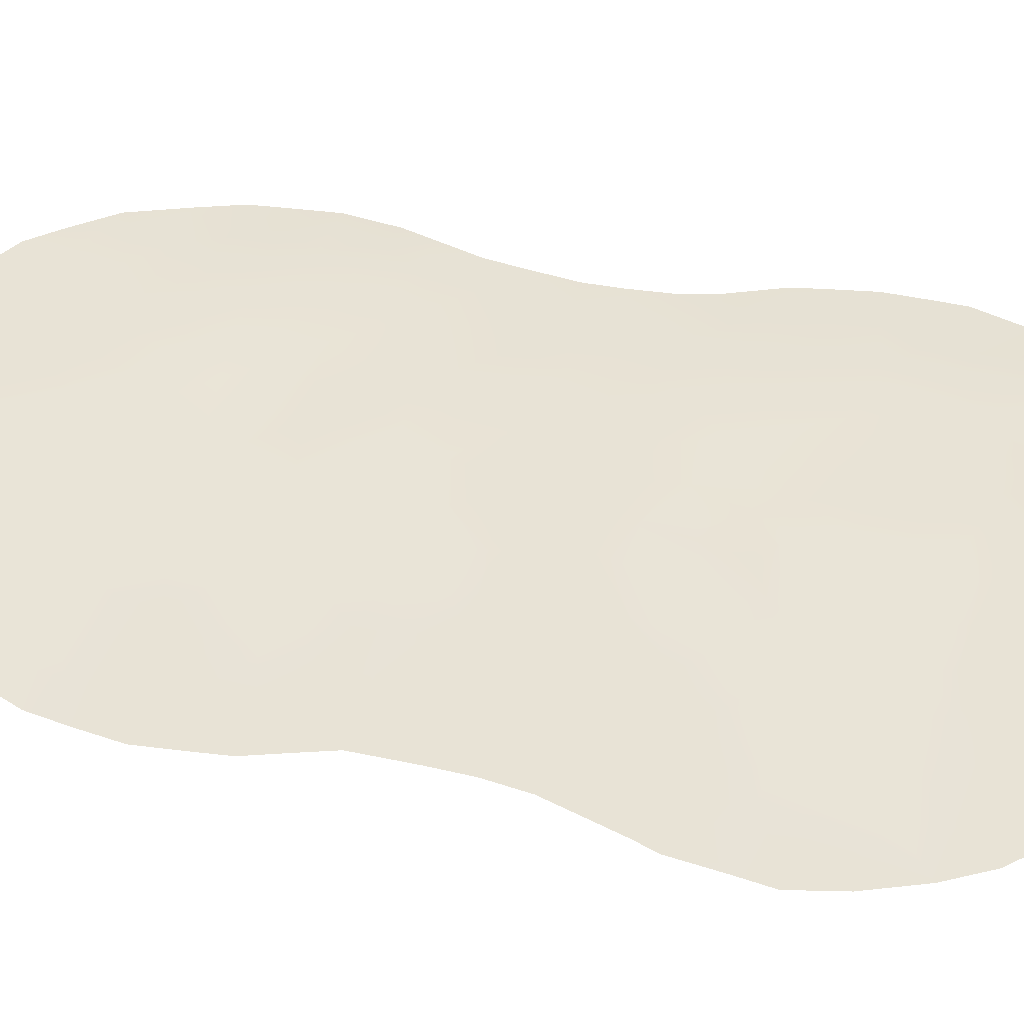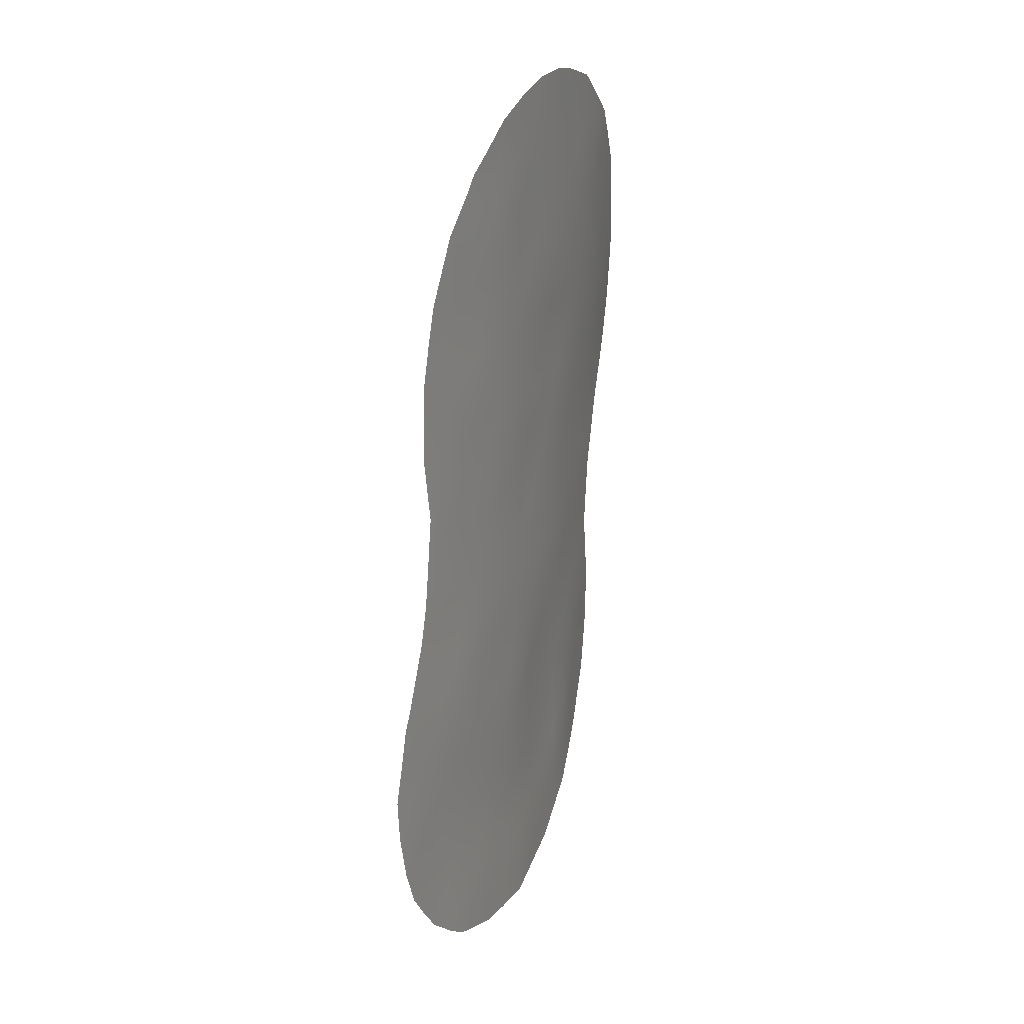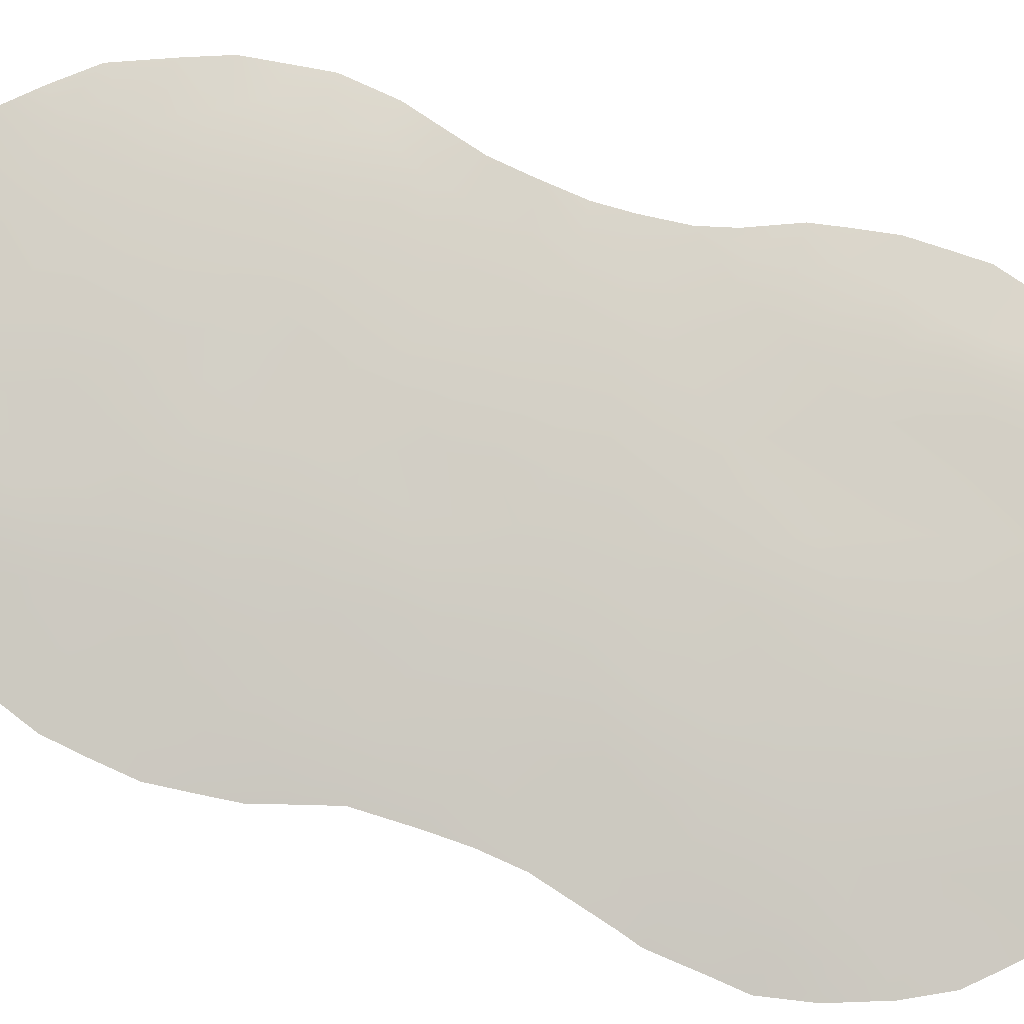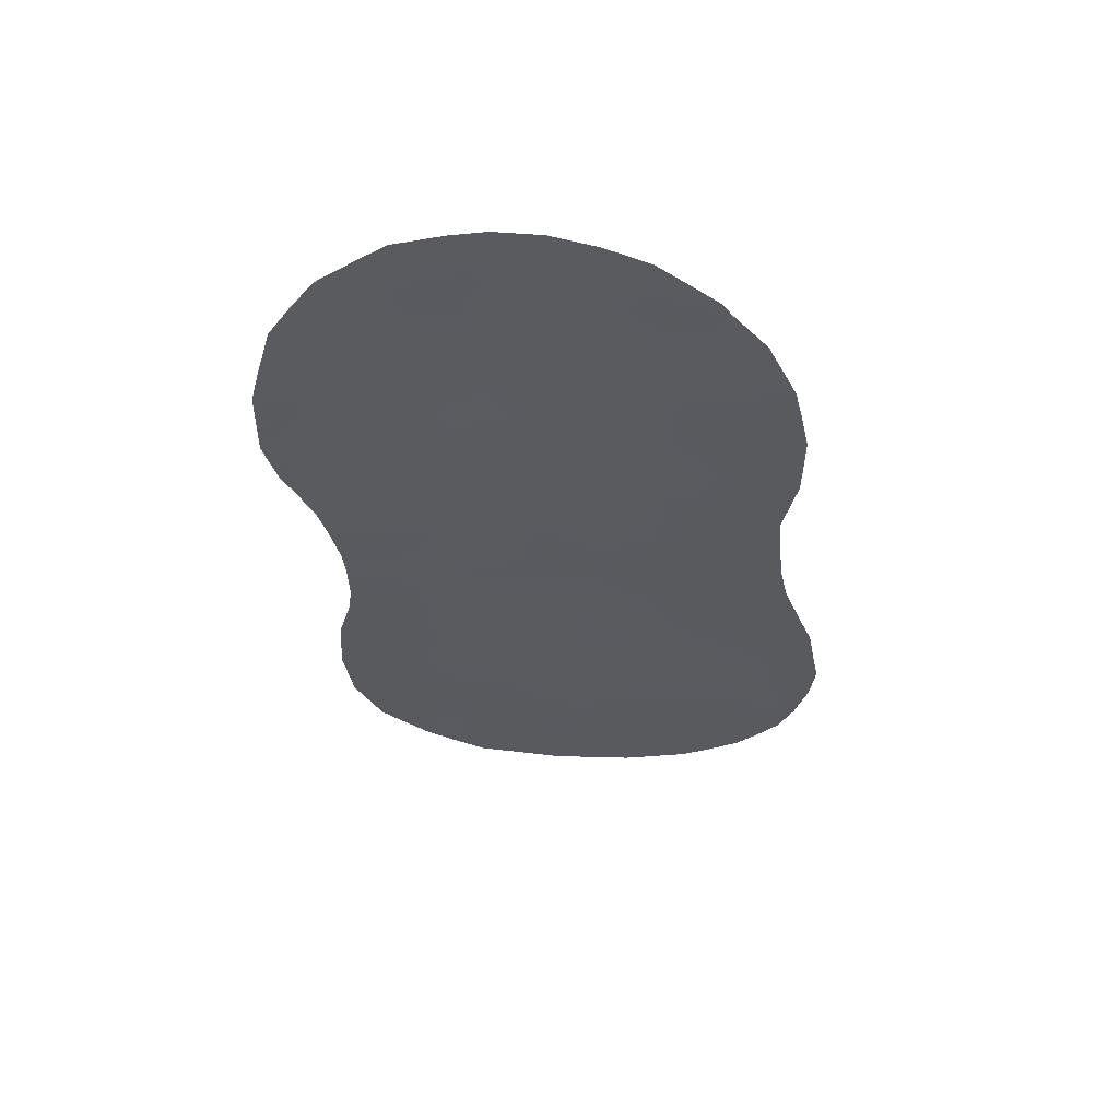
<metadata>
{"format":"obj","ext":"obj","renderer":"f3d","projection":"perspective","resolution":1024,"background":"white","views":[{"elev":19.7,"azim":103.0,"up":"+Y"},{"elev":20.3,"azim":85.0,"up":"+Z"},{"elev":51.5,"azim":104.0,"up":"+Y"},{"elev":59.1,"azim":-26.8,"up":"+Z"}]}
</metadata>
<code>
v 19.34 56.32 7.912
v 15.28 59.09 24.65
v 17.91 57.19 8.949
v 16.43 58.05 10.01
v 14.47 59.19 14.67
v 13.29 59.97 21.31
v 15 59.08 21.23
v 19.07 56.92 25.95
v 13.06 59.75 10.97
v 12.05 60.22 12.83
v 16.17 58.13 8.038
v 16.24 58.12 5.942
v 12.38 60.46 23.07
v 19.52 56.25 9.97
v 11.41 60.79 21.25
v 15.8 58.57 17.84
v 16.73 58.19 21.12
v 17.51 57.69 19
v 14 59.55 19.64
v 18.98 56.71 15.57
v 20.45 55.79 16.53
v 12.38 60.3 19.76
v 21.55 55.02 12.81
v 12.02 60.31 16.41
v 13.76 59.56 16.25
v 14.59 58.92 7.261
v 15.05 58.76 11.5
v 15.73 58.92 27.05
v 15.73 58.58 16
v 14.76 59.13 17.89
v 16 58.64 22.86
v 19.7 56.23 12.36
v 15.48 59.02 25.82
v 14.3 59.55 22.92
v 13.58 59.97 24.91
v 18.5 57.13 20.93
v 15.67 58.7 19.48
v 20.37 55.93 20.82
v 14.64 58.9 9.409
v 18.06 57.17 10.99
v 20.61 55.65 14.47
v 19.01 56.72 17.6
v 19.7 56.39 22.35
v 21.09 55.26 10.76
v 19.12 56.69 19.33
v 17.47 57.63 16.77
v 13.88 59.4 13
v 14.07 59.75 27.08
v 12.73 59.96 14.62
v 16.63 58.01 11.81
v 20.44 55.84 18.58
v 17.82 57.35 13.03
v 17.93 57.56 23.03
v 16.74 58.27 24.58
v 17.86 57.22 6.903
v 21 55.26 8.772
v 11.8 60.21 9.696
v 17.35 57.67 14.89
v 18.5 56.98 13.74
v 12.92 59.98 18.04
v 13.17 59.66 8.73
v 19.53 56.57 24.29
v 15.89 58.45 13.66
v 21.08 55.4 18.98
v 21.22 55.32 19.84
v 21.95 54.74 13.01
v 19.06 56.95 26.59
v 19.43 56.69 26.27
v 17.29 58.06 27.8
v 16.32 58.62 28.11
v 10.77 60.92 19.26
v 11.52 60.51 16.41
v 11.33 60.63 17.43
v 14.33 59.03 5.615
v 12.96 59.7 6.719
v 10.5 61.03 19.94
v 11.64 60.25 8.687
v 11.25 60.43 9.674
v 11.18 60.55 12.81
v 16.26 58.11 4.974
v 11.13 60.74 18.29
v 11.48 60.46 13.88
v 21.8 54.86 13.46
v 11.86 60.15 8.142
v 10.32 61.25 22.9
v 10.25 61.17 21.13
v 13.45 60.09 27.77
v 11.58 60.46 15.61
v 15.21 58.61 5.324
v 21.3 55.2 15.06
v 11.07 60.55 11.22
v 20.91 55.62 23.44
v 21.24 55.36 21.6
v 18.21 57.5 27.35
v 21.04 55.39 16.9
v 20.96 55.48 18.18
v 18.03 57.08 5.091
v 21.88 54.69 8.913
v 21.57 54.88 7.98
v 19.96 55.91 5.998
v 19.44 56.24 5.6
v 21.17 55.13 7.356
v 20.7 55.43 6.669
v 19.64 56.54 25.92
v 12 60.77 26.63
v 10.58 61.2 23.85
v 10.93 61.13 25.09
v 22.23 54.49 11.16
v 21.14 55.33 15.99
v 15.31 59.15 28.19
v 14.54 59.54 28.07
v 11.58 60.42 14.63
v 20.32 56.06 24.97
v 20.76 55.73 23.84
v 16.03 58.67 24.36
v 16.15 58.62 25.2
v 17.04 57.66 8.479
v 17.17 57.62 9.454
v 16.28 58.1 9.041
v 13.79 59.76 22.12
v 13.37 59.99 23.01
v 12.87 60.2 22.17
v 20.32 55.75 10.41
v 20.47 55.7 11.54
v 19.62 56.23 11.09
v 17.09 57.95 20.12
v 16.2 58.44 20.26
v 16.53 58.23 19.3
v 20.55 55.78 19.7
v 13.66 59.76 20.48
v 14.5 59.31 20.43
v 14.16 59.52 21.27
v 15.97 58.51 18.7
v 16.7 58.1 18.34
v 11.91 60.53 20.41
v 18.63 56.75 8.447
v 17.85 57.22 7.943
v 18.61 56.76 7.408
v 16.78 58.33 27.21
v 11.66 60.57 19.3
v 14.26 59.35 17.06
v 13.83 59.56 17.96
v 13.33 59.77 17.15
v 12.78 60.15 20.5
v 13.13 59.95 19.69
v 11.9 60.62 22.18
v 12.37 60.37 21.31
v 14.6 58.92 8.323
v 13.88 59.3 9.078
v 13.86 59.3 8.001
v 14.78 59.33 23.71
v 15.15 59.1 22.87
v 15.61 58.88 23.66
v 16.42 58.51 26.24
v 12.88 60.33 25.77
v 13.79 59.31 7.004
v 13.71 59.33 6.104
v 14.52 58.95 6.354
v 15.21 58.92 18.7
v 17.62 57.66 21.03
v 18.21 57.35 21.92
v 17.29 57.89 22.02
v 11.61 60.36 12.02
v 11.13 60.55 12.12
v 16.89 58.14 22.92
v 16.38 58.41 22.03
v 17.25 57.54 5.023
v 17.13 57.61 5.513
v 14.84 59.12 19.57
v 15.34 58.89 20.36
v 14.35 59.36 18.77
v 12.58 60.17 18.95
v 11.98 60.38 18.15
v 13.46 59.76 18.84
v 12.46 59.95 9.283
v 12.44 59.93 8.382
v 14.69 59.1 16.15
v 15.2 58.88 16.98
v 16.19 58.13 6.956
v 15.36 58.53 7.613
v 15.38 58.54 6.574
v 10.92 61 22.09
v 10.28 61.21 21.96
v 18.22 57.17 16.15
v 19 56.71 16.61
v 18.25 57.17 17.19
v 19.08 56.78 21.69
v 18.86 56.94 22.69
v 17.57 57.81 24.83
v 17.29 57.94 23.85
v 18.15 57.46 24.16
v 14.16 59.35 15.4
v 15.03 58.92 15.23
v 12.51 60.01 11.97
v 17.43 57.64 15.76
v 16.01 58.44 16.93
v 15.09 58.87 14.27
v 15.85 58.49 14.84
v 20.09 55.84 8.365
v 20.22 55.78 9.369
v 19.41 56.29 8.938
v 13.81 59.87 26.05
v 13.13 60.22 26.78
v 12.81 60.4 27.27
v 14.23 59.28 13.9
v 13.69 59.53 14.62
v 13.31 59.68 13.78
v 15.32 58.56 5.749
v 18.72 56.72 9.46
v 18.81 56.7 10.51
v 18.01 57.17 9.956
v 18.83 56.72 11.62
v 14.84 58.95 13.29
v 14.45 59.09 12.27
v 15.41 58.63 12.55
v 19.05 56.72 18.54
v 19.75 56.27 18.05
v 19.76 56.28 19.01
v 21.07 55.34 13.64
v 21.55 55.03 14.26
v 17.29 57.62 11.42
v 17.99 57.23 12.01
v 17.16 57.72 12.39
v 16.71 58.02 14.37
v 16.91 57.88 13.37
v 17.6 57.51 14.03
v 20.14 55.94 13.47
v 20.72 55.56 12.66
v 19.36 56.29 6.782
v 17.01 58.15 25.54
v 13.91 59.77 23.84
v 14.41 59.53 24.5
v 14.66 59.31 22.07
v 14.54 59.49 25.39
v 19.65 56.37 19.93
v 19.37 56.57 20.78
v 18.82 56.9 20.04
v 17.98 57.43 20.04
v 18.42 57.12 19.19
v 12.92 60.24 23.96
v 11.32 60.87 23.05
v 20.47 55.87 21.9
v 21.07 55.49 22.6
v 20.32 55.99 22.93
v 17.76 57.74 25.73
v 18.47 57.3 25.24
v 20.43 55.82 17.56
v 12.22 60.25 17.23
v 12.84 59.96 16.33
v 15.53 58.48 9.7
v 15.71 58.42 10.71
v 14.8 58.85 10.46
v 15.51 58.86 22.04
v 15.85 58.64 21.18
v 17.06 57.66 6.402
v 17.9 57.17 5.906
v 16.55 58.03 10.97
v 17.27 57.6 10.44
v 20.03 55.85 7.257
v 19.73 56.22 15.07
v 19.74 56.24 16.08
v 17.5 57.65 17.82
v 16.71 58.06 17.34
v 11.5 60.94 25.95
v 21.1 55.22 9.628
v 21.57 54.92 10.04
v 21.23 55.34 20.64
v 11.66 60.79 23.9
v 11.46 60.91 24.61
v 11.04 60.86 20.22
v 18.28 57.19 18.22
v 19.74 56.25 17.07
v 19.86 56.27 21.47
v 16.42 58.43 23.7
v 22.14 54.54 10.08
v 21.74 54.82 10.97
v 20.5 55.74 15.55
v 16.66 58.08 16.37
v 14.75 59.4 26.45
v 14.87 59.36 27.37
v 12.39 60.09 13.73
v 11.74 60.35 13.6
v 13.48 59.57 12.04
v 12.93 59.82 12.88
v 18.5 56.8 5.255
v 14.1 59.23 11.25
v 19.35 56.71 25.19
v 16.31 58.2 12.63
v 18.71 56.82 12.68
v 18.18 57.18 14.93
v 19.7 56.24 14.18
v 13.25 59.76 15.45
v 16.62 58.08 15.39
v 19.57 56.5 23.33
v 18.8 57.02 23.68
v 15.92 58.35 11.7
v 22.12 54.59 11.86
v 17.01 57.68 7.451
v 11.17 60.49 10.38
v 18.64 56.73 6.287
v 12.31 60.03 10.25
v 19.3 56.49 13.43
v 12.33 60.15 15.49
v 13.15 59.69 9.785
v 12.35 59.95 7.493
v 13.1 59.67 7.733
v 18.31 57.39 26.29
v 20.22 56.09 23.84
v 18.87 57.01 24.53
v 13.9 59.3 10.18
v 15.39 58.53 8.688
v 20.73 55.41 7.74
v 21.32 55.14 11.8
v 11.96 60.19 11.13
v 19.06 56.65 14.45
v 12.42 60.49 24.81
v 11.94 60.74 25.55
v 17.34 58 26.49
f 115 116 2
f 117 118 119
f 120 121 122
f 123 124 125
f 126 127 128
f 130 131 132
f 133 134 128
f 135 270 140
f 136 137 138
f 8 68 67
f 28 139 70
f 24 248 73
f 141 142 143
f 130 144 145
f 122 146 147
f 135 144 147
f 148 149 150
f 151 152 153
f 154 139 28
f 156 157 158
f 159 16 133
f 57 78 77
f 160 161 162
f 163 79 164
f 162 165 166
f 97 168 167
f 131 169 170
f 171 159 169
f 172 140 173
f 10 282 79
f 145 172 174
f 142 171 174
f 23 66 83
f 61 175 176
f 177 178 141
f 179 180 181
f 182 85 183
f 184 185 186
f 161 187 188
f 189 190 191
f 270 76 71
f 192 193 177
f 194 163 314
f 195 290 184
f 16 178 196
f 193 197 198
f 199 200 201
f 203 87 204
f 205 206 207
f 24 72 88
f 12 208 80
f 181 158 208
f 80 208 89
f 209 210 211
f 125 212 210
f 213 214 215
f 216 217 218
f 219 83 220
f 221 222 223
f 224 225 226
f 219 227 228
f 230 154 116
f 231 151 232
f 132 233 120
f 234 232 2
f 235 218 129
f 236 237 235
f 237 238 239
f 231 240 121
f 146 241 182
f 242 243 244
f 307 245 246
f 51 247 96
f 143 248 249
f 160 126 238
f 250 251 252
f 233 253 152
f 166 253 254
f 255 168 256
f 199 259 312
f 221 257 258
f 229 101 100
f 312 103 102
f 260 277 261
f 262 134 263
f 8 104 68
f 317 105 264
f 51 96 64
f 262 186 271
f 185 261 272
f 273 187 236
f 273 38 242
f 115 153 274
f 266 275 276
f 124 313 228
f 21 277 109
f 278 263 196
f 205 213 197
f 136 201 209
f 265 123 200
f 170 127 254
f 279 202 234
f 279 28 280
f 48 280 111
f 48 111 87
f 281 49 112
f 79 282 82
f 283 284 194
f 281 284 207
f 283 286 214
f 239 271 216
f 217 272 247
f 8 287 104
f 225 288 223
f 222 212 289
f 226 59 290
f 260 315 291
f 192 292 206
f 165 190 274
f 293 195 278
f 188 294 295
f 251 257 296
f 258 118 211
f 313 276 297
f 21 109 95
f 137 117 298
f 314 91 299
f 138 300 229
f 298 179 255
f 56 312 99
f 59 289 302
f 291 302 227
f 292 249 303
f 72 24 73
f 304 301 175
f 176 305 306
f 150 306 156
f 318 307 94
f 245 230 189
f 294 244 308
f 62 308 113
f 309 287 246
f 295 309 191
f 28 70 110
f 198 224 293
f 215 296 288
f 252 286 310
f 149 310 304
f 119 250 311
f 311 148 180
f 115 54 116
f 2 116 33
f 11 117 119
f 117 3 118
f 119 118 4
f 6 120 122
f 120 34 121
f 122 121 13
f 14 123 125
f 123 44 124
f 125 124 32
f 18 126 128
f 126 17 127
f 128 127 37
f 64 129 51
f 65 129 64
f 6 130 132
f 130 19 131
f 132 131 7
f 37 133 128
f 133 16 134
f 128 134 18
f 22 135 140
f 135 15 270
f 1 136 138
f 136 3 137
f 138 137 55
f 139 69 70
f 71 140 270
f 81 140 71
f 25 141 143
f 141 30 142
f 143 142 60
f 19 130 145
f 130 6 144
f 145 144 22
f 6 122 147
f 122 13 146
f 147 146 15
f 15 135 147
f 135 22 144
f 147 144 6
f 26 148 150
f 148 39 149
f 150 149 61
f 2 151 153
f 151 34 152
f 153 152 31
f 33 154 28
f 154 318 139
f 317 269 316
f 26 156 158
f 156 75 157
f 158 157 74
f 37 159 133
f 159 30 16
f 17 160 162
f 160 36 161
f 162 161 53
f 79 163 10
f 91 163 164
f 163 91 314
f 17 162 166
f 162 53 165
f 166 165 31
f 12 80 168
f 167 168 80
f 7 131 170
f 131 19 169
f 170 169 37
f 19 171 169
f 171 30 159
f 169 159 37
f 60 172 173
f 172 22 140
f 173 140 81
f 19 145 174
f 145 22 172
f 174 172 60
f 60 142 174
f 142 30 171
f 174 171 19
f 175 77 176
f 77 175 57
f 84 176 77
f 25 177 141
f 177 29 178
f 141 178 30
f 12 179 181
f 179 11 180
f 181 180 26
f 15 182 86
f 183 86 182
f 46 184 186
f 184 20 185
f 186 185 42
f 53 161 188
f 161 36 187
f 188 187 43
f 246 189 191
f 189 54 190
f 191 190 53
f 25 192 177
f 192 5 193
f 177 193 29
f 9 194 314
f 194 10 163
f 46 195 184
f 195 58 290
f 184 290 20
f 16 30 178
f 196 178 29
f 29 193 198
f 193 5 197
f 198 197 63
f 1 199 201
f 199 56 200
f 201 200 14
f 155 35 202
f 203 202 48
f 87 203 48
f 204 105 203
f 47 205 207
f 205 5 206
f 207 206 49
f 12 181 208
f 181 26 158
f 208 158 74
f 208 74 89
f 3 209 211
f 209 14 210
f 211 210 40
f 14 125 210
f 125 32 212
f 210 212 40
f 63 213 215
f 213 47 214
f 215 214 27
f 45 216 218
f 216 42 217
f 218 217 51
f 83 219 23
f 220 90 41
f 50 221 223
f 221 40 222
f 223 222 52
f 58 224 226
f 224 63 225
f 226 225 52
f 23 219 228
f 219 41 227
f 228 227 32
f 229 259 1
f 54 230 116
f 230 318 154
f 116 154 33
f 35 231 232
f 231 34 151
f 232 151 2
f 6 132 120
f 132 7 233
f 120 233 34
f 33 234 2
f 234 35 232
f 38 235 129
f 235 45 218
f 129 218 51
f 38 236 235
f 236 36 237
f 235 237 45
f 45 237 239
f 237 36 238
f 239 238 18
f 34 231 121
f 231 35 240
f 121 240 13
f 15 146 182
f 146 13 241
f 182 241 85
f 43 242 244
f 242 93 243
f 244 243 92
f 8 307 246
f 307 318 245
f 95 247 21
f 247 95 96
f 25 143 249
f 143 60 248
f 249 248 24
f 36 160 238
f 160 17 126
f 238 126 18
f 39 250 252
f 250 4 251
f 252 251 27
f 34 233 152
f 233 7 253
f 152 253 31
f 17 166 254
f 166 31 253
f 254 253 7
f 55 255 256
f 255 12 168
f 256 168 97
f 56 199 312
f 199 1 259
f 103 312 259
f 98 56 99
f 40 221 258
f 221 50 257
f 258 257 4
f 100 259 229
f 259 100 103
f 20 260 261
f 260 41 277
f 261 277 21
f 46 262 263
f 262 18 134
f 263 134 16
f 269 317 107
f 264 107 317
f 44 265 266
f 275 266 98
f 38 129 267
f 129 65 267
f 38 267 93
f 269 268 316
f 13 268 241
f 85 241 106
f 106 269 107
f 86 270 15
f 270 86 76
f 18 262 271
f 262 46 186
f 271 186 42
f 42 185 272
f 185 20 261
f 272 261 21
f 38 273 236
f 273 43 187
f 236 187 36
f 43 273 242
f 54 115 274
f 115 2 153
f 274 153 31
f 44 266 276
f 276 275 108
f 32 124 228
f 228 313 23
f 90 277 41
f 277 90 109
f 29 278 196
f 278 46 263
f 196 263 16
f 5 205 197
f 205 47 213
f 197 213 63
f 3 136 209
f 136 1 201
f 209 201 14
f 56 265 200
f 265 44 123
f 200 123 14
f 7 170 254
f 170 37 127
f 254 127 17
f 33 279 234
f 279 48 202
f 234 202 35
f 48 279 280
f 279 33 28
f 110 280 28
f 280 110 111
f 10 281 282
f 282 281 112
f 282 112 82
f 9 283 194
f 283 47 284
f 194 284 10
f 49 281 207
f 281 10 284
f 207 284 47
f 229 300 101
f 285 101 300
f 47 283 214
f 283 9 286
f 214 286 27
f 45 239 216
f 239 18 271
f 216 271 42
f 51 217 247
f 217 42 272
f 247 272 21
f 113 287 62
f 287 113 104
f 52 225 223
f 225 63 288
f 223 288 50
f 52 222 289
f 222 40 212
f 289 212 32
f 58 226 290
f 226 52 59
f 41 260 291
f 260 20 315
f 302 315 59
f 5 192 206
f 192 25 292
f 206 292 49
f 31 165 274
f 165 53 190
f 274 190 54
f 29 293 278
f 293 58 195
f 278 195 46
f 53 188 295
f 188 43 294
f 295 294 62
f 27 251 296
f 251 4 257
f 296 257 50
f 40 258 211
f 258 4 118
f 211 118 3
f 297 276 108
f 23 313 297
f 297 66 23
f 55 137 298
f 137 3 117
f 298 117 11
f 57 301 299
f 299 78 57
f 300 55 256
f 285 256 97
f 285 300 256
f 1 138 229
f 138 55 300
f 55 298 255
f 298 11 179
f 255 179 12
f 312 102 99
f 299 301 314
f 301 9 314
f 290 59 315
f 290 315 20
f 59 52 289
f 302 289 32
f 41 291 227
f 227 302 32
f 49 292 303
f 292 25 249
f 303 249 24
f 88 303 24
f 303 112 49
f 112 303 88
f 248 60 173
f 173 73 248
f 81 73 173
f 61 304 175
f 304 9 301
f 175 301 57
f 61 176 306
f 176 84 305
f 306 305 75
f 26 150 156
f 150 61 306
f 156 306 75
f 67 307 8
f 307 67 94
f 246 245 189
f 189 230 54
f 62 294 308
f 294 43 244
f 114 308 92
f 92 308 244
f 308 114 113
f 309 62 287
f 246 287 8
f 53 295 191
f 295 62 309
f 191 309 246
f 29 198 293
f 198 63 224
f 293 224 58
f 63 215 288
f 215 27 296
f 288 296 50
f 39 252 310
f 252 27 286
f 310 286 9
f 61 149 304
f 149 39 310
f 304 310 9
f 11 119 311
f 119 4 250
f 311 250 39
f 11 311 180
f 311 39 148
f 180 148 26
f 124 44 313
f 313 44 276
f 291 315 302
f 242 38 93
f 240 35 316
f 41 219 220
f 155 316 35
f 94 139 318
f 155 202 203
f 265 56 98
f 155 203 105
f 266 265 98
f 317 155 105
f 155 317 316
f 268 13 240
f 69 139 94
f 316 268 240
f 268 269 106
f 241 268 106
f 245 318 230

</code>
